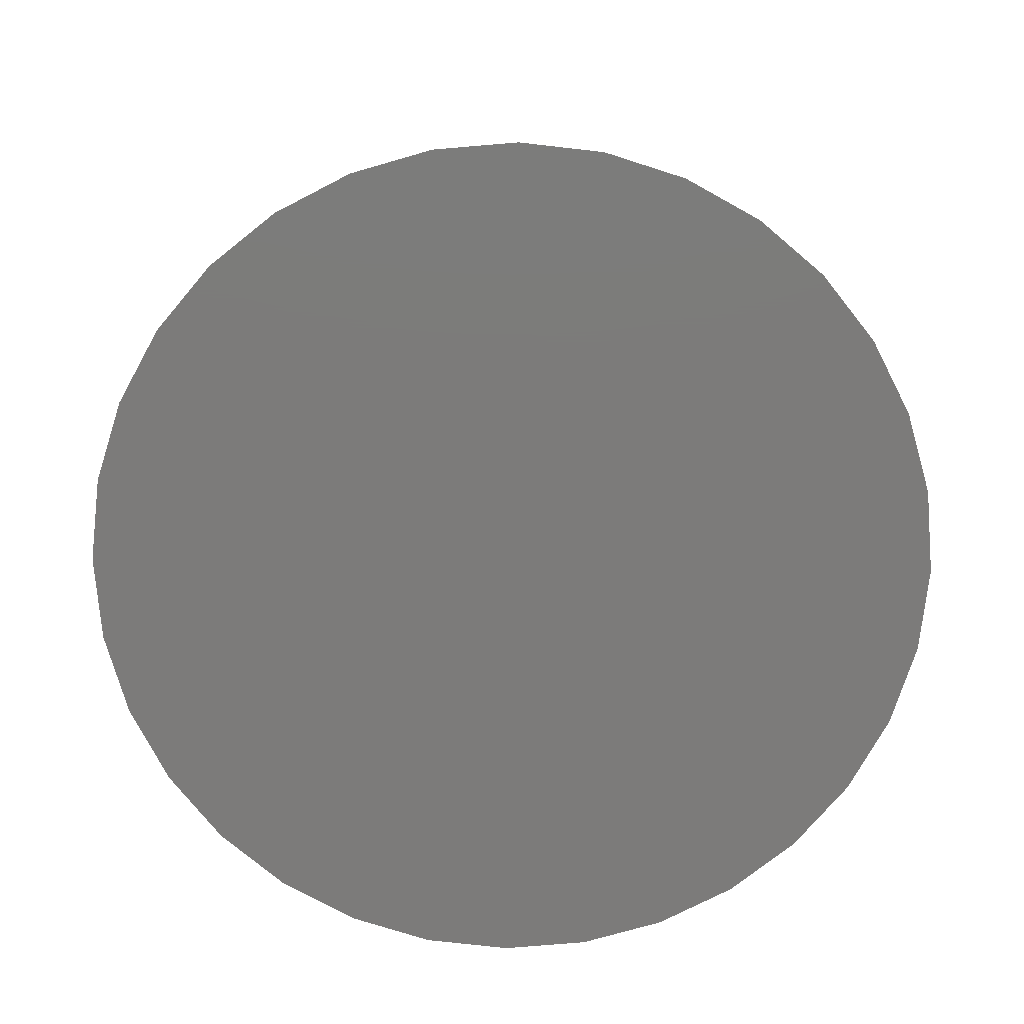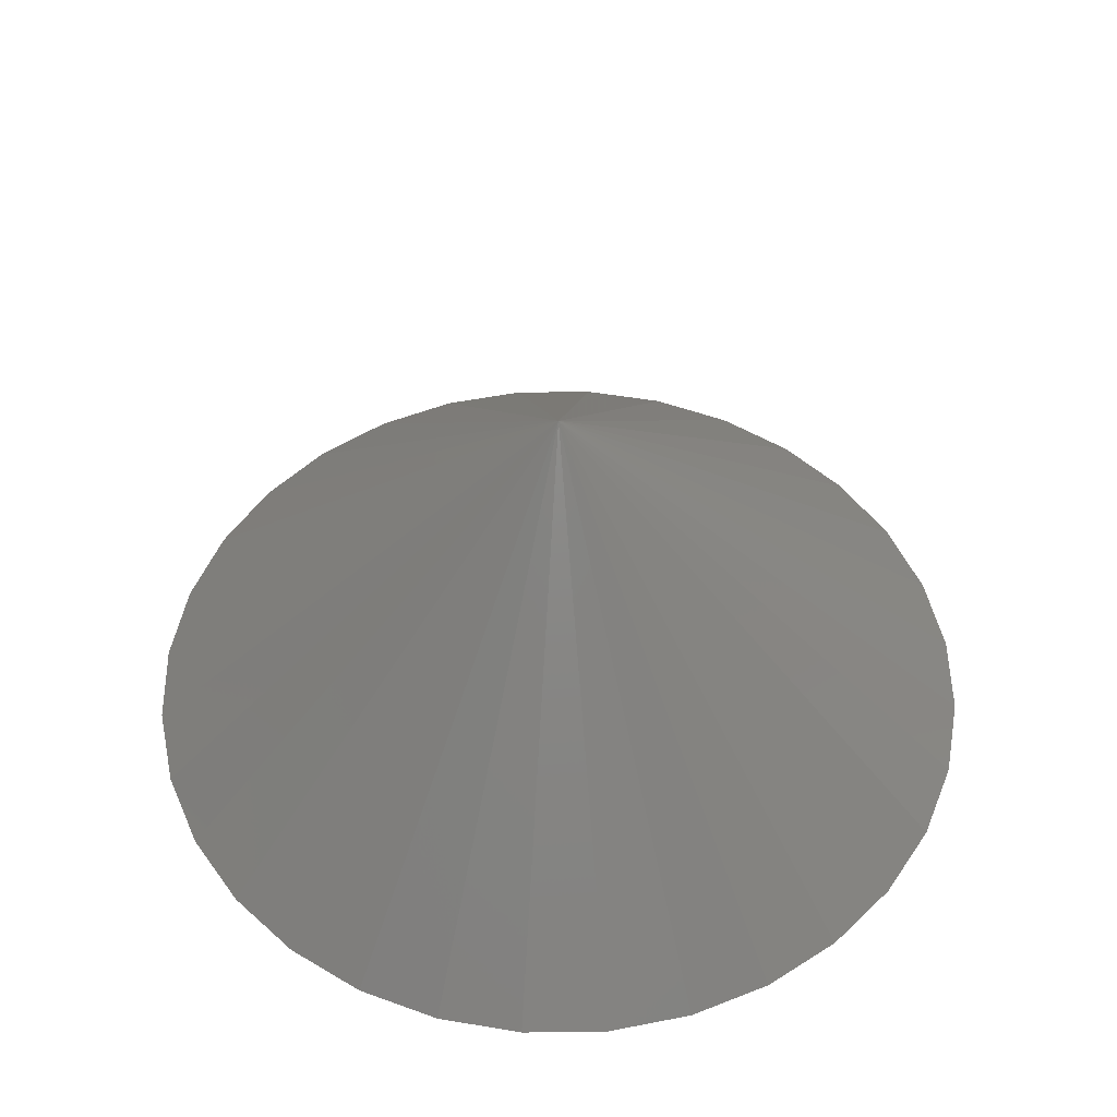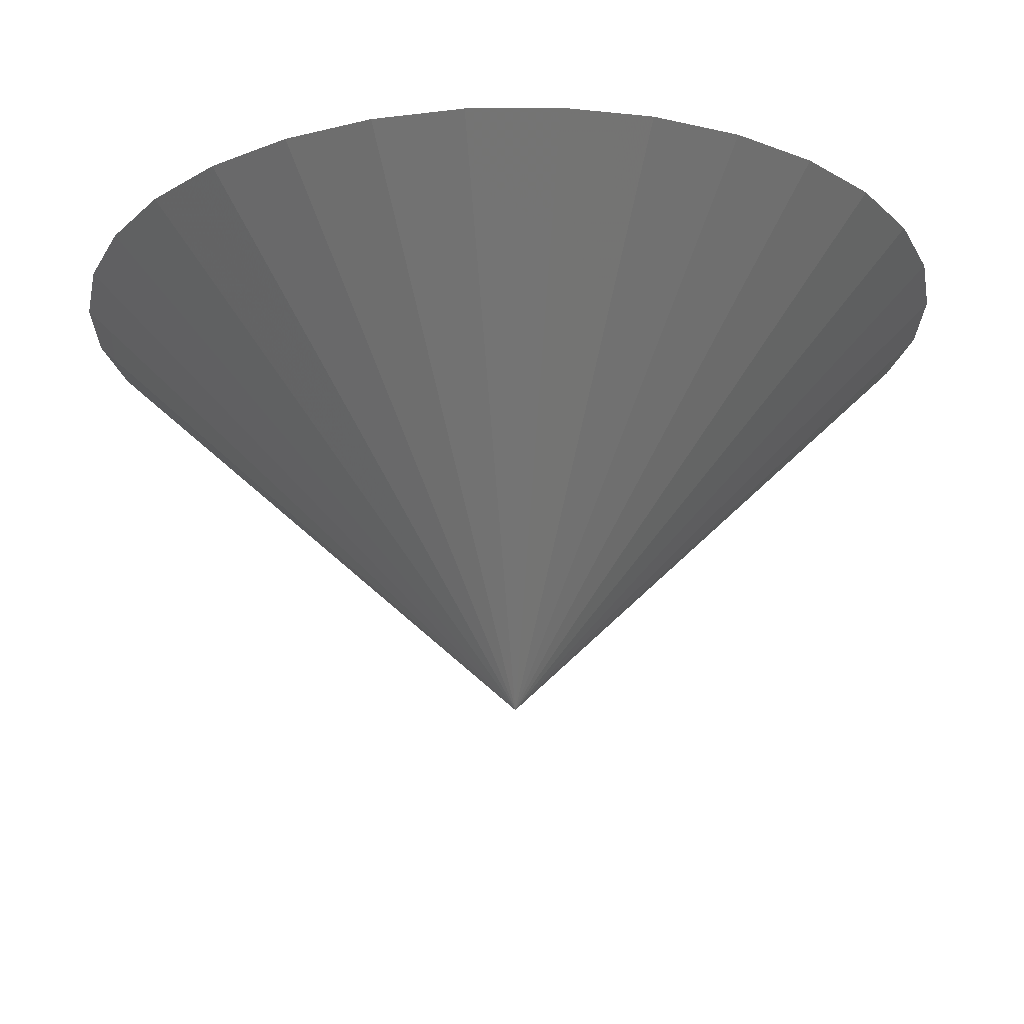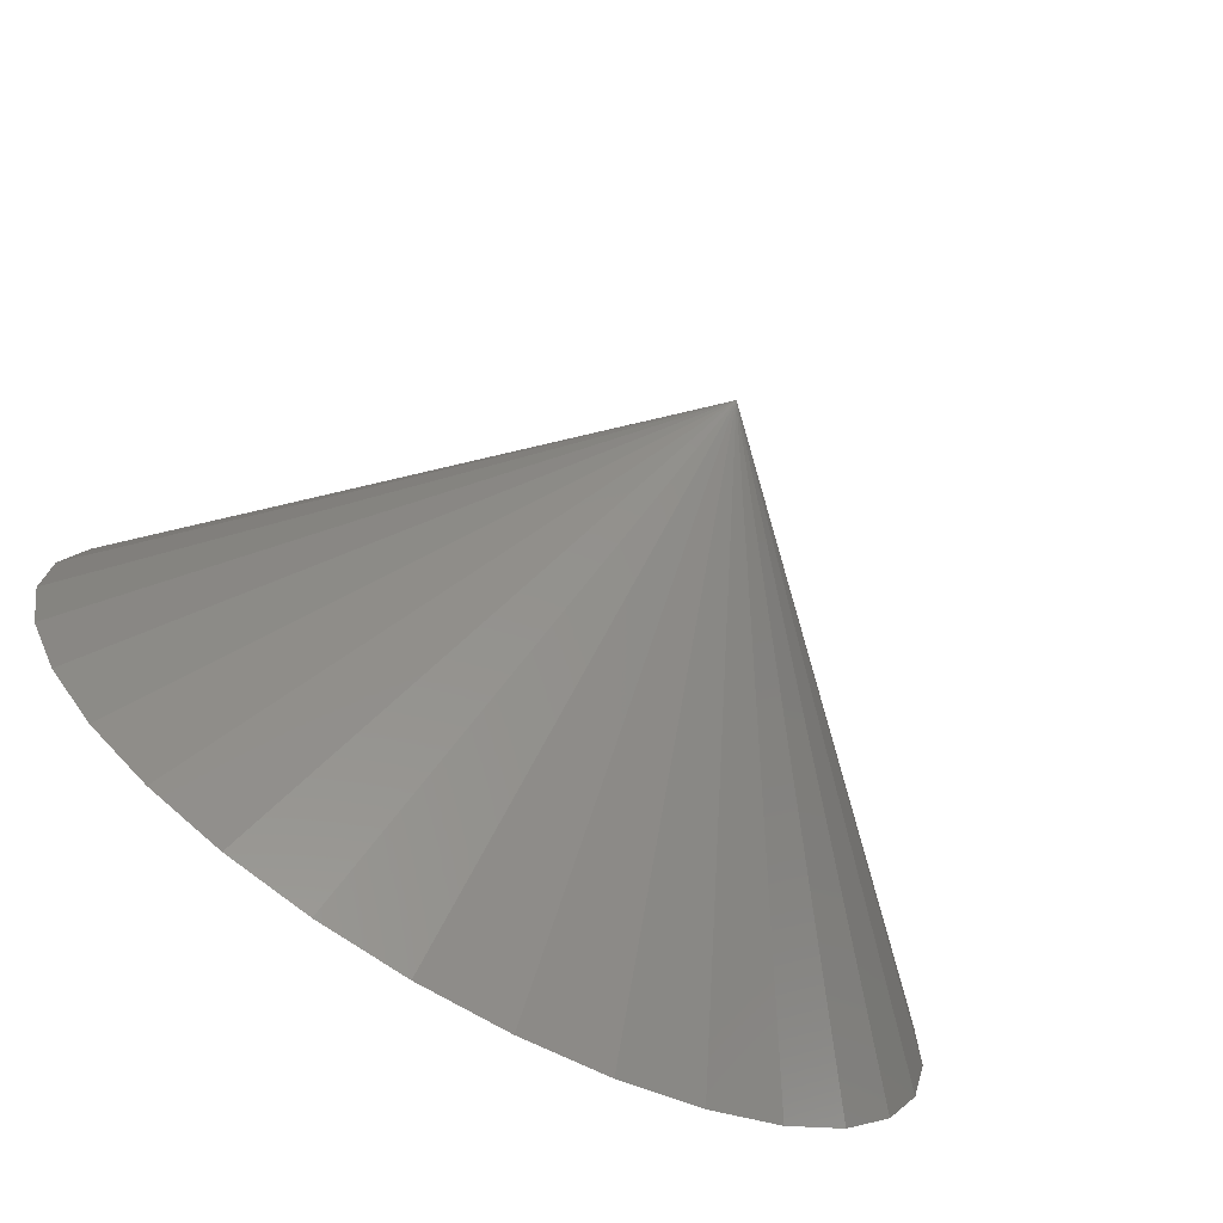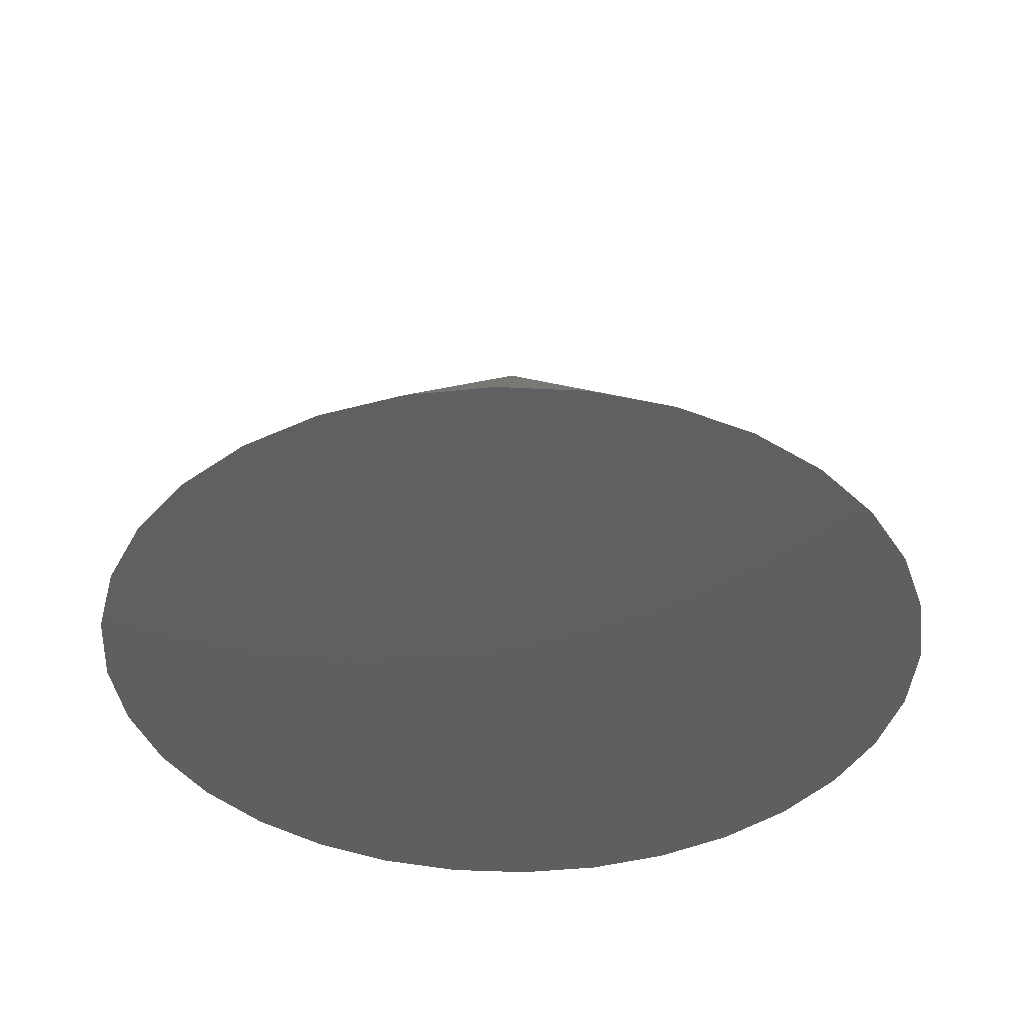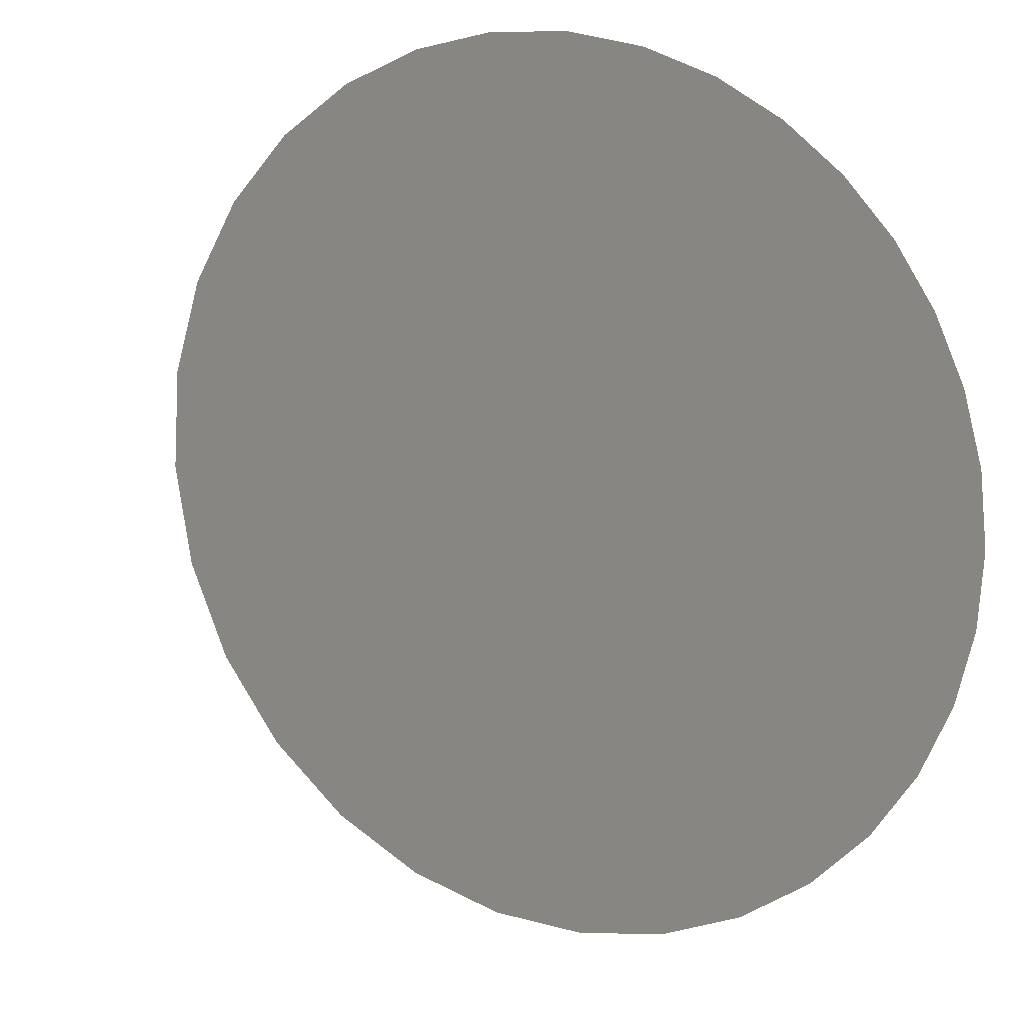
<metadata>
{"format":"stl","ext":"stl","renderer":"f3d","projection":"perspective","resolution":1024,"background":"white","views":[{"elev":-74.8,"azim":-7.0,"up":"+Z"},{"elev":50.8,"azim":-57.6,"up":"+Z"},{"elev":67.9,"azim":-0.9,"up":"+Y"},{"elev":-74.9,"azim":-29.7,"up":"+Y"},{"elev":-39.6,"azim":74.6,"up":"+Z"},{"elev":-12.7,"azim":153.0,"up":"+Y"}]}
</metadata>
<code>
# stl→obj: 33 verts, 62 faces
v 0.1056 -0.3598 -2.22e-16
v 0.03335 -0.3735 -2.22e-16
v -0.04016 -0.3728 -2.22e-16
v -0.1121 -0.3578 -2.22e-16
v 0.1121 0.3578 -1.11e-16
v -0.03335 0.3735 -1.11e-16
v 0.04016 0.3728 -1.11e-16
v 0.1737 -0.3323 -2.22e-16
v -0.1798 -0.3291 -2.22e-16
v 0.2352 -0.292 -1.665e-16
v -0.2405 -0.2877 -1.665e-16
v 0.2877 -0.2405 -1.665e-16
v -0.292 -0.2352 -1.665e-16
v 0.3291 -0.1798 -1.665e-16
v -0.3323 -0.1737 -1.665e-16
v 0.3578 -0.1121 -1.665e-16
v -0.3598 -0.1056 -1.665e-16
v 0.3728 -0.04016 -1.665e-16
v -0.3735 -0.03335 -1.665e-16
v 0.3735 0.03335 -1.665e-16
v -0.3728 0.04016 -1.665e-16
v 0.3598 0.1056 -1.665e-16
v -0.3578 0.1121 -1.665e-16
v 0.3323 0.1737 -1.665e-16
v -0.3291 0.1798 -1.665e-16
v 0.292 0.2352 -1.665e-16
v -0.2877 0.2405 -1.665e-16
v 0.2405 0.2877 -1.665e-16
v -0.2352 0.292 -1.665e-16
v 0.1798 0.3291 -1.11e-16
v -0.1737 0.3323 -1.11e-16
v -0.1056 0.3598 -1.11e-16
v 0 -3.327e-17 0.3632
f 1 2 3
f 3 4 1
f 5 6 7
f 1 4 8
f 8 4 9
f 8 9 10
f 10 9 11
f 10 11 12
f 12 11 13
f 12 13 14
f 14 13 15
f 14 15 16
f 16 15 17
f 16 17 18
f 18 17 19
f 18 19 20
f 20 19 21
f 20 21 22
f 22 21 23
f 22 23 24
f 24 23 25
f 24 25 26
f 26 25 27
f 26 27 28
f 28 27 29
f 28 29 30
f 30 29 31
f 30 31 5
f 5 31 32
f 5 32 6
f 33 30 5
f 33 5 7
f 33 7 6
f 33 6 32
f 33 32 31
f 33 31 29
f 33 29 27
f 33 27 25
f 33 25 23
f 33 23 21
f 33 21 19
f 33 19 17
f 33 17 15
f 33 15 13
f 33 13 11
f 33 11 9
f 33 9 4
f 33 4 3
f 33 3 2
f 33 2 1
f 33 1 8
f 33 8 10
f 33 10 12
f 33 12 14
f 33 14 16
f 33 16 18
f 33 18 20
f 33 20 22
f 33 22 24
f 33 24 26
f 33 26 28
f 33 28 30

</code>
